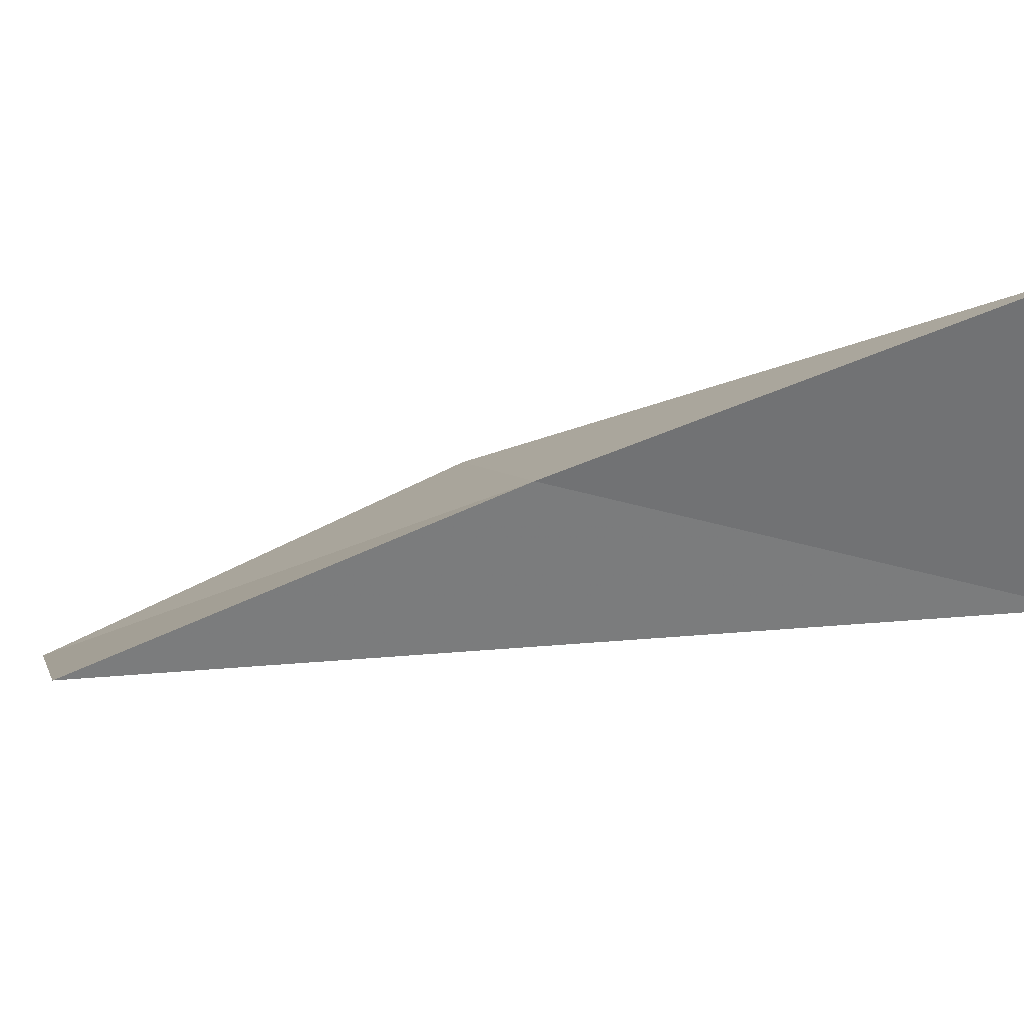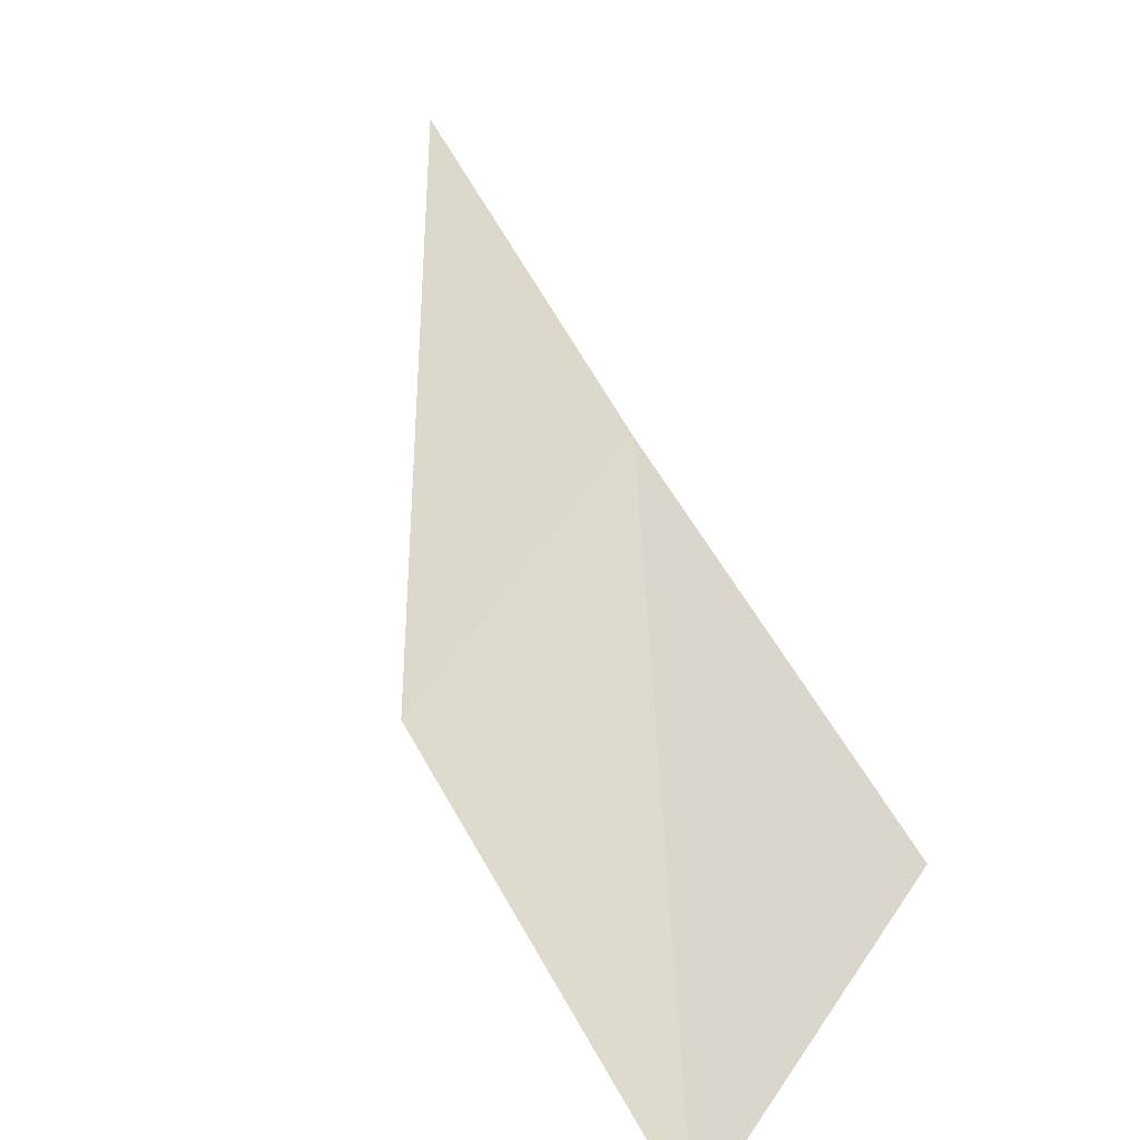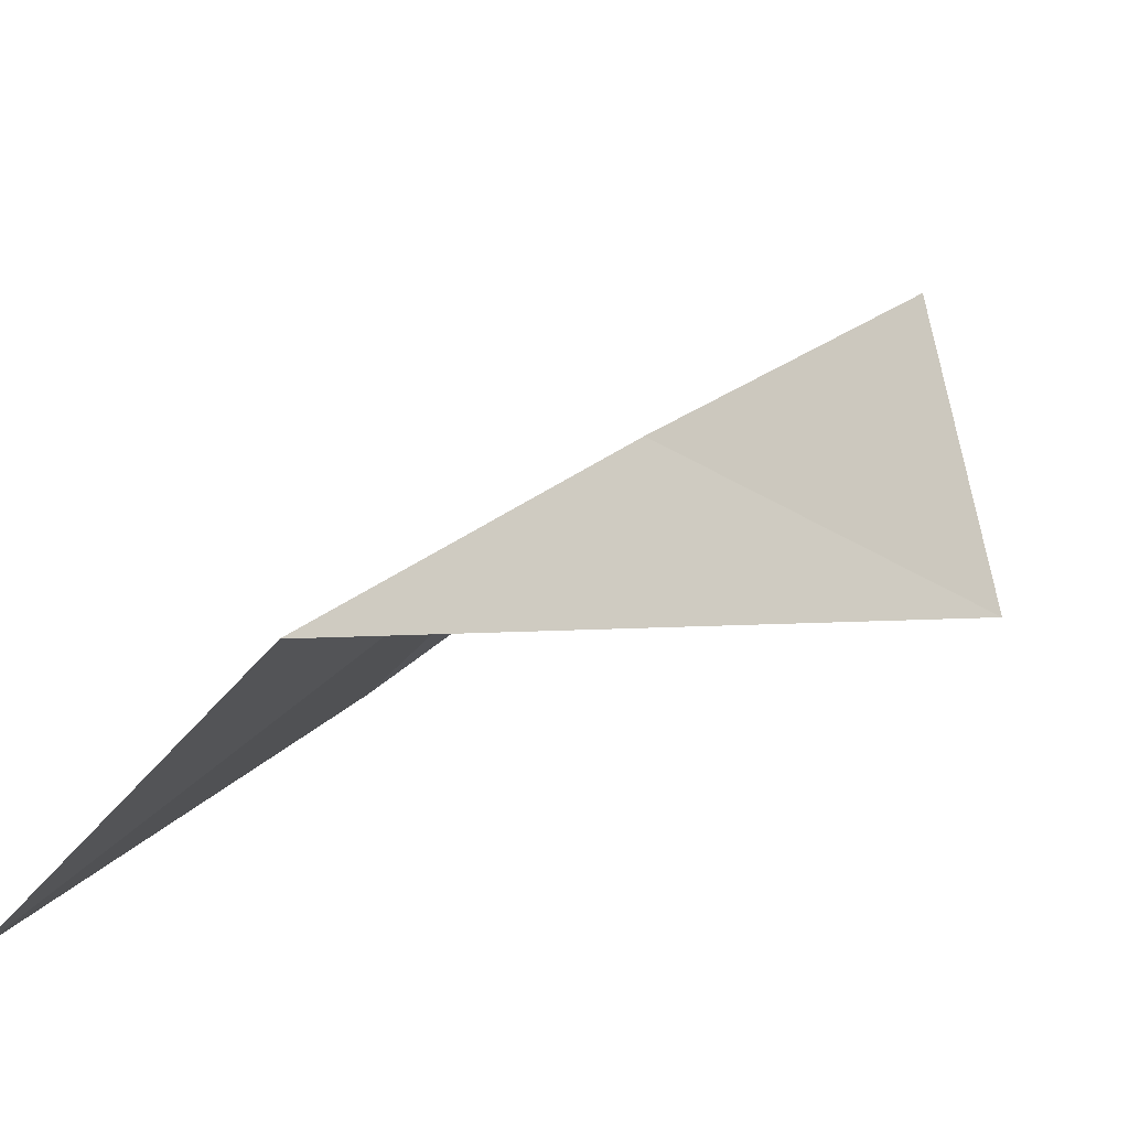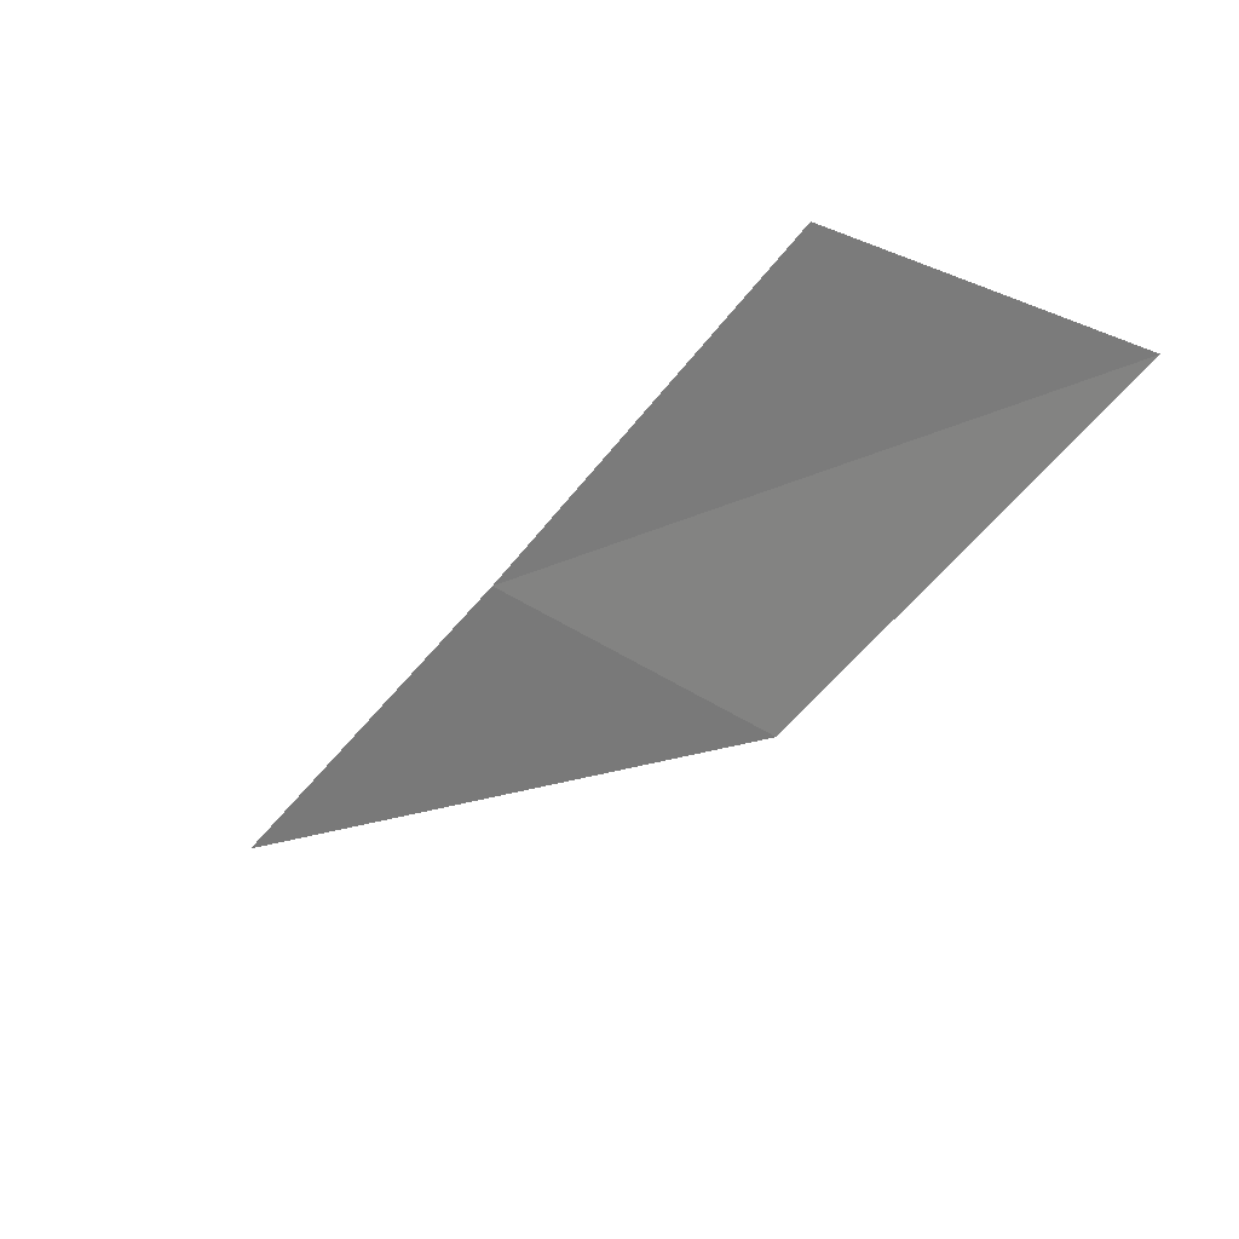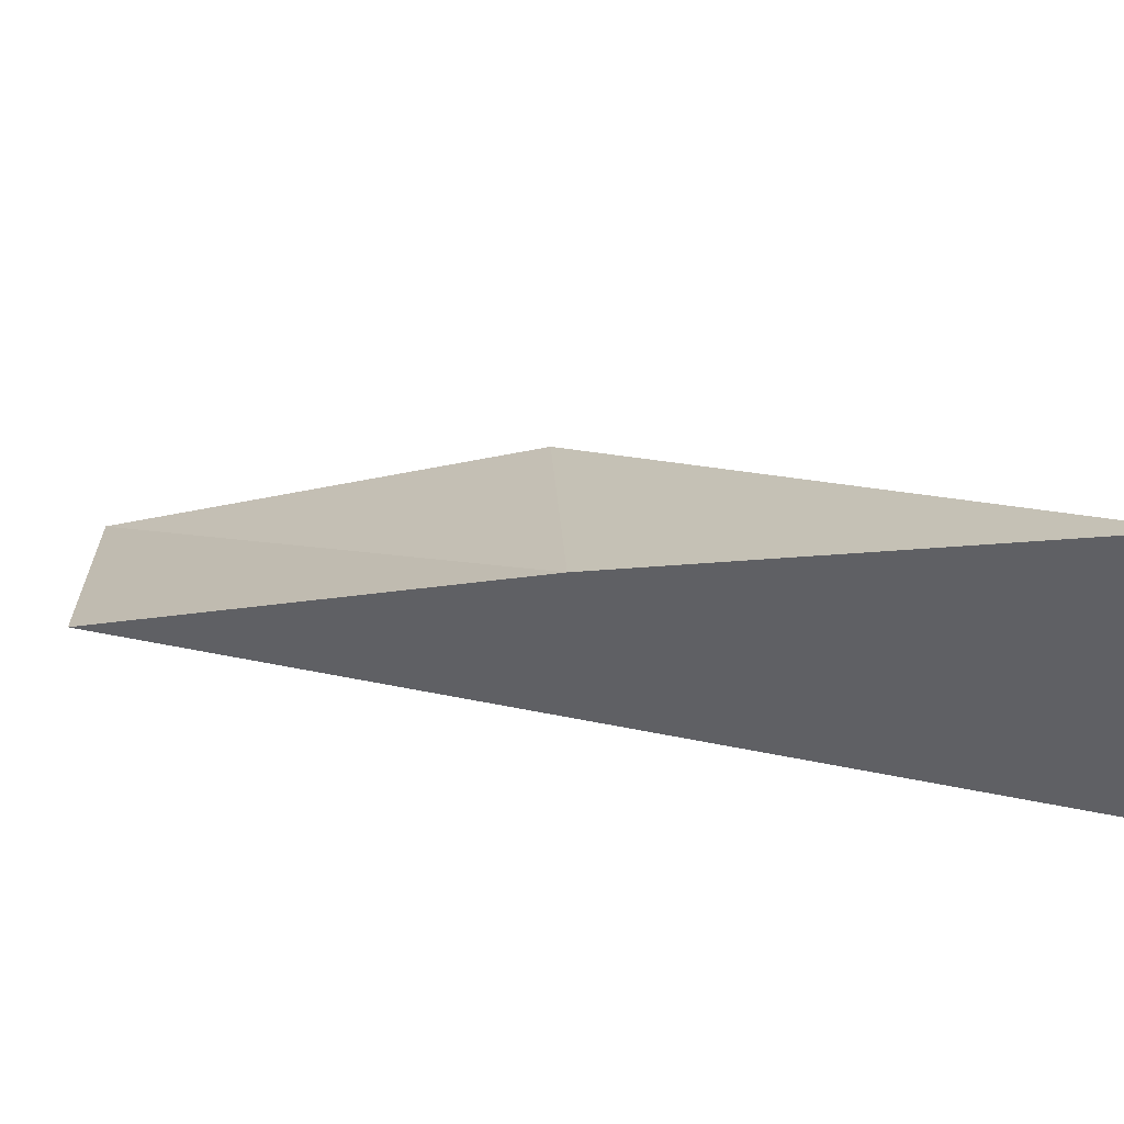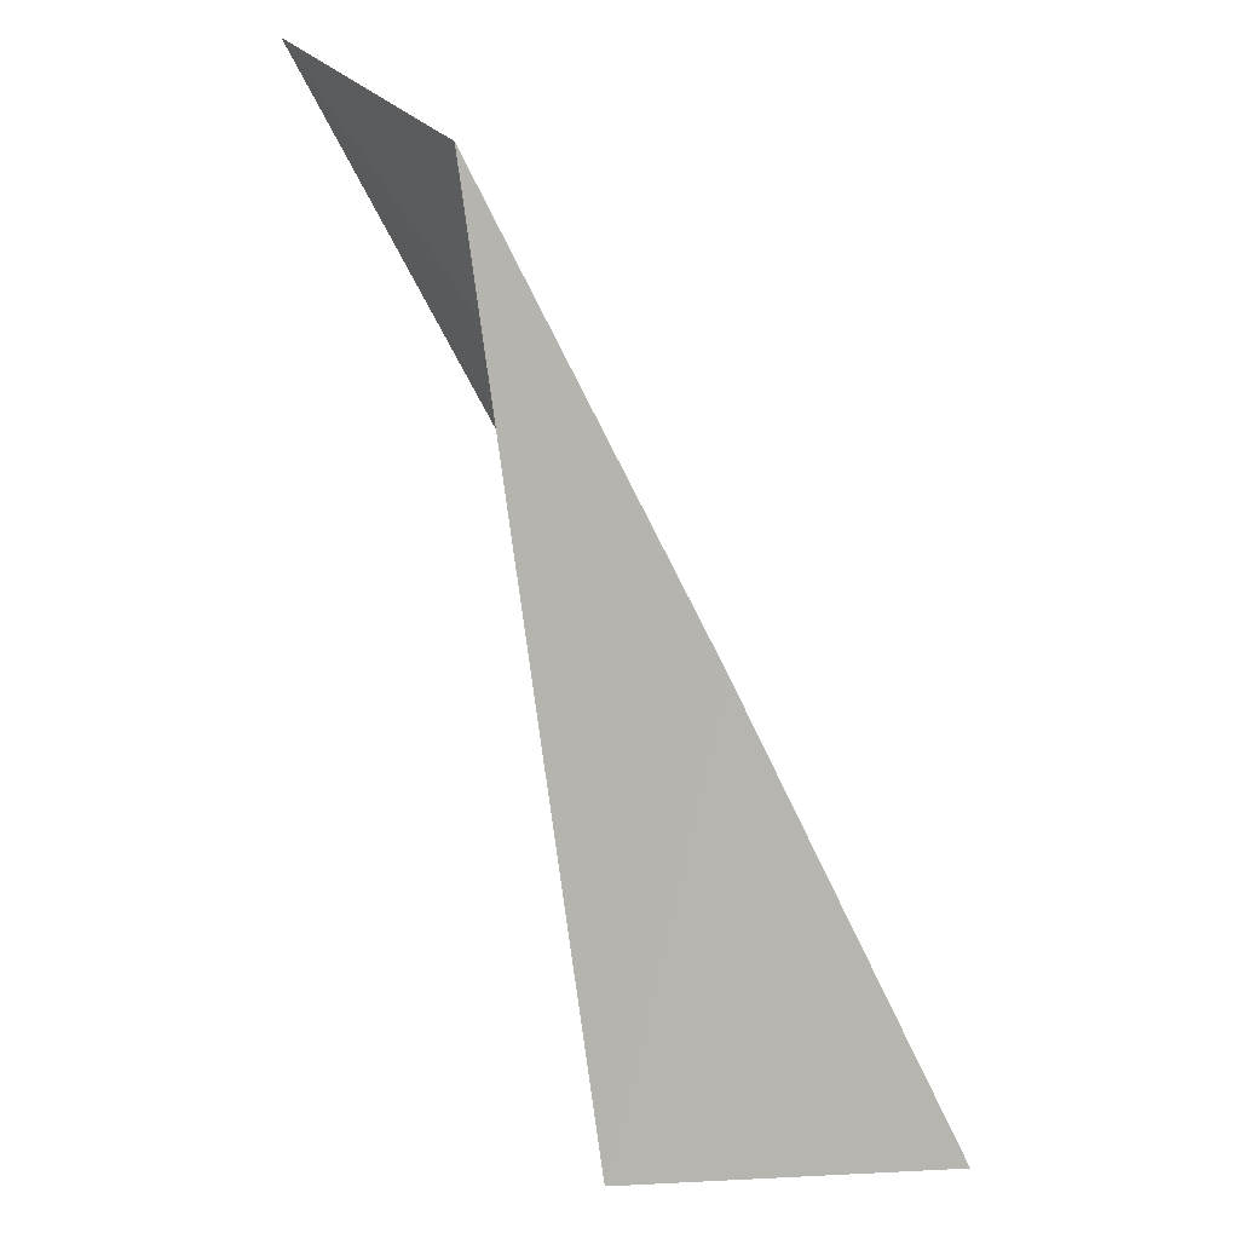
<metadata>
{"format":"obj","ext":"obj","renderer":"f3d","projection":"perspective","resolution":1024,"background":"white","views":[{"elev":44.2,"azim":74.1,"up":"+Y"},{"elev":10.9,"azim":-41.6,"up":"+Y"},{"elev":-13.4,"azim":20.9,"up":"+Y"},{"elev":41.9,"azim":-102.9,"up":"+Z"},{"elev":59.4,"azim":86.7,"up":"+Y"},{"elev":32.0,"azim":97.5,"up":"+Z"}]}
</metadata>
<code>
v -17.05 41.1 65.53
v -18.25 38.51 70.03
v -20.62 36.38 70.03
v -19.64 39 65.53
v -14.95 40.25 61.02
v -15.64 43.66 61.02
f 1 4 3
f 1 3 2
f 1 5 6
f 1 6 4
f 1 2 5

</code>
